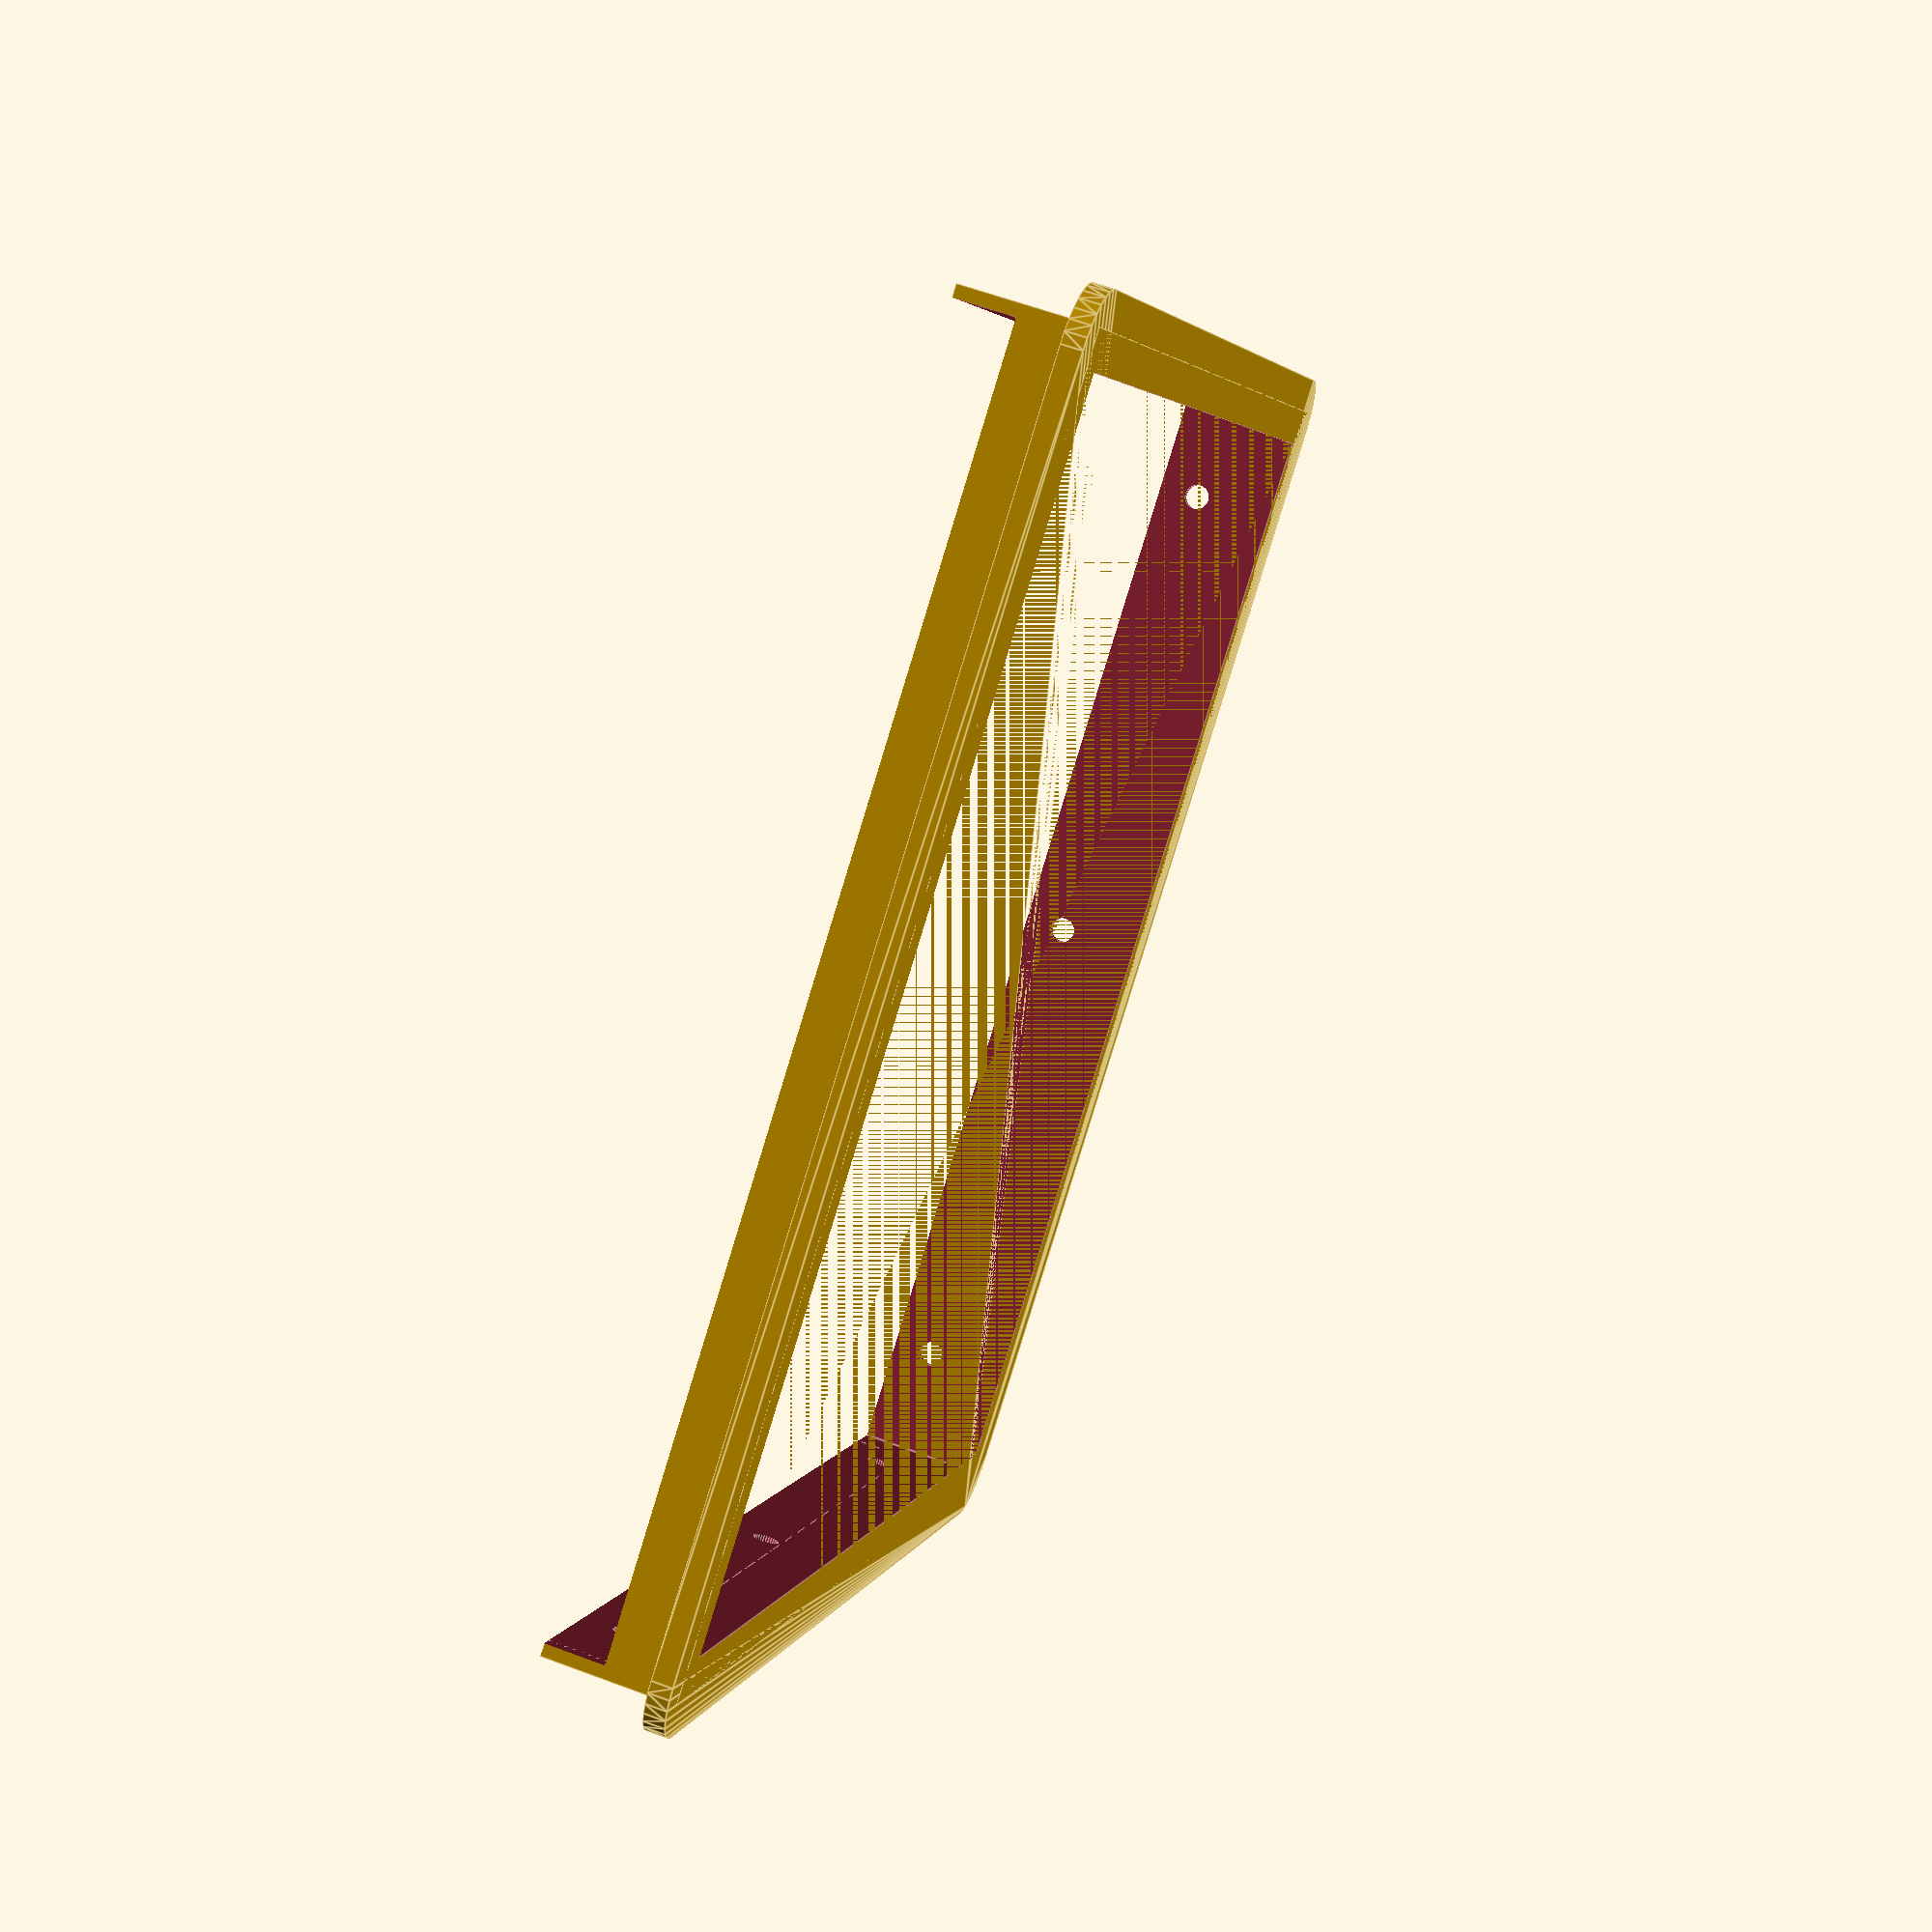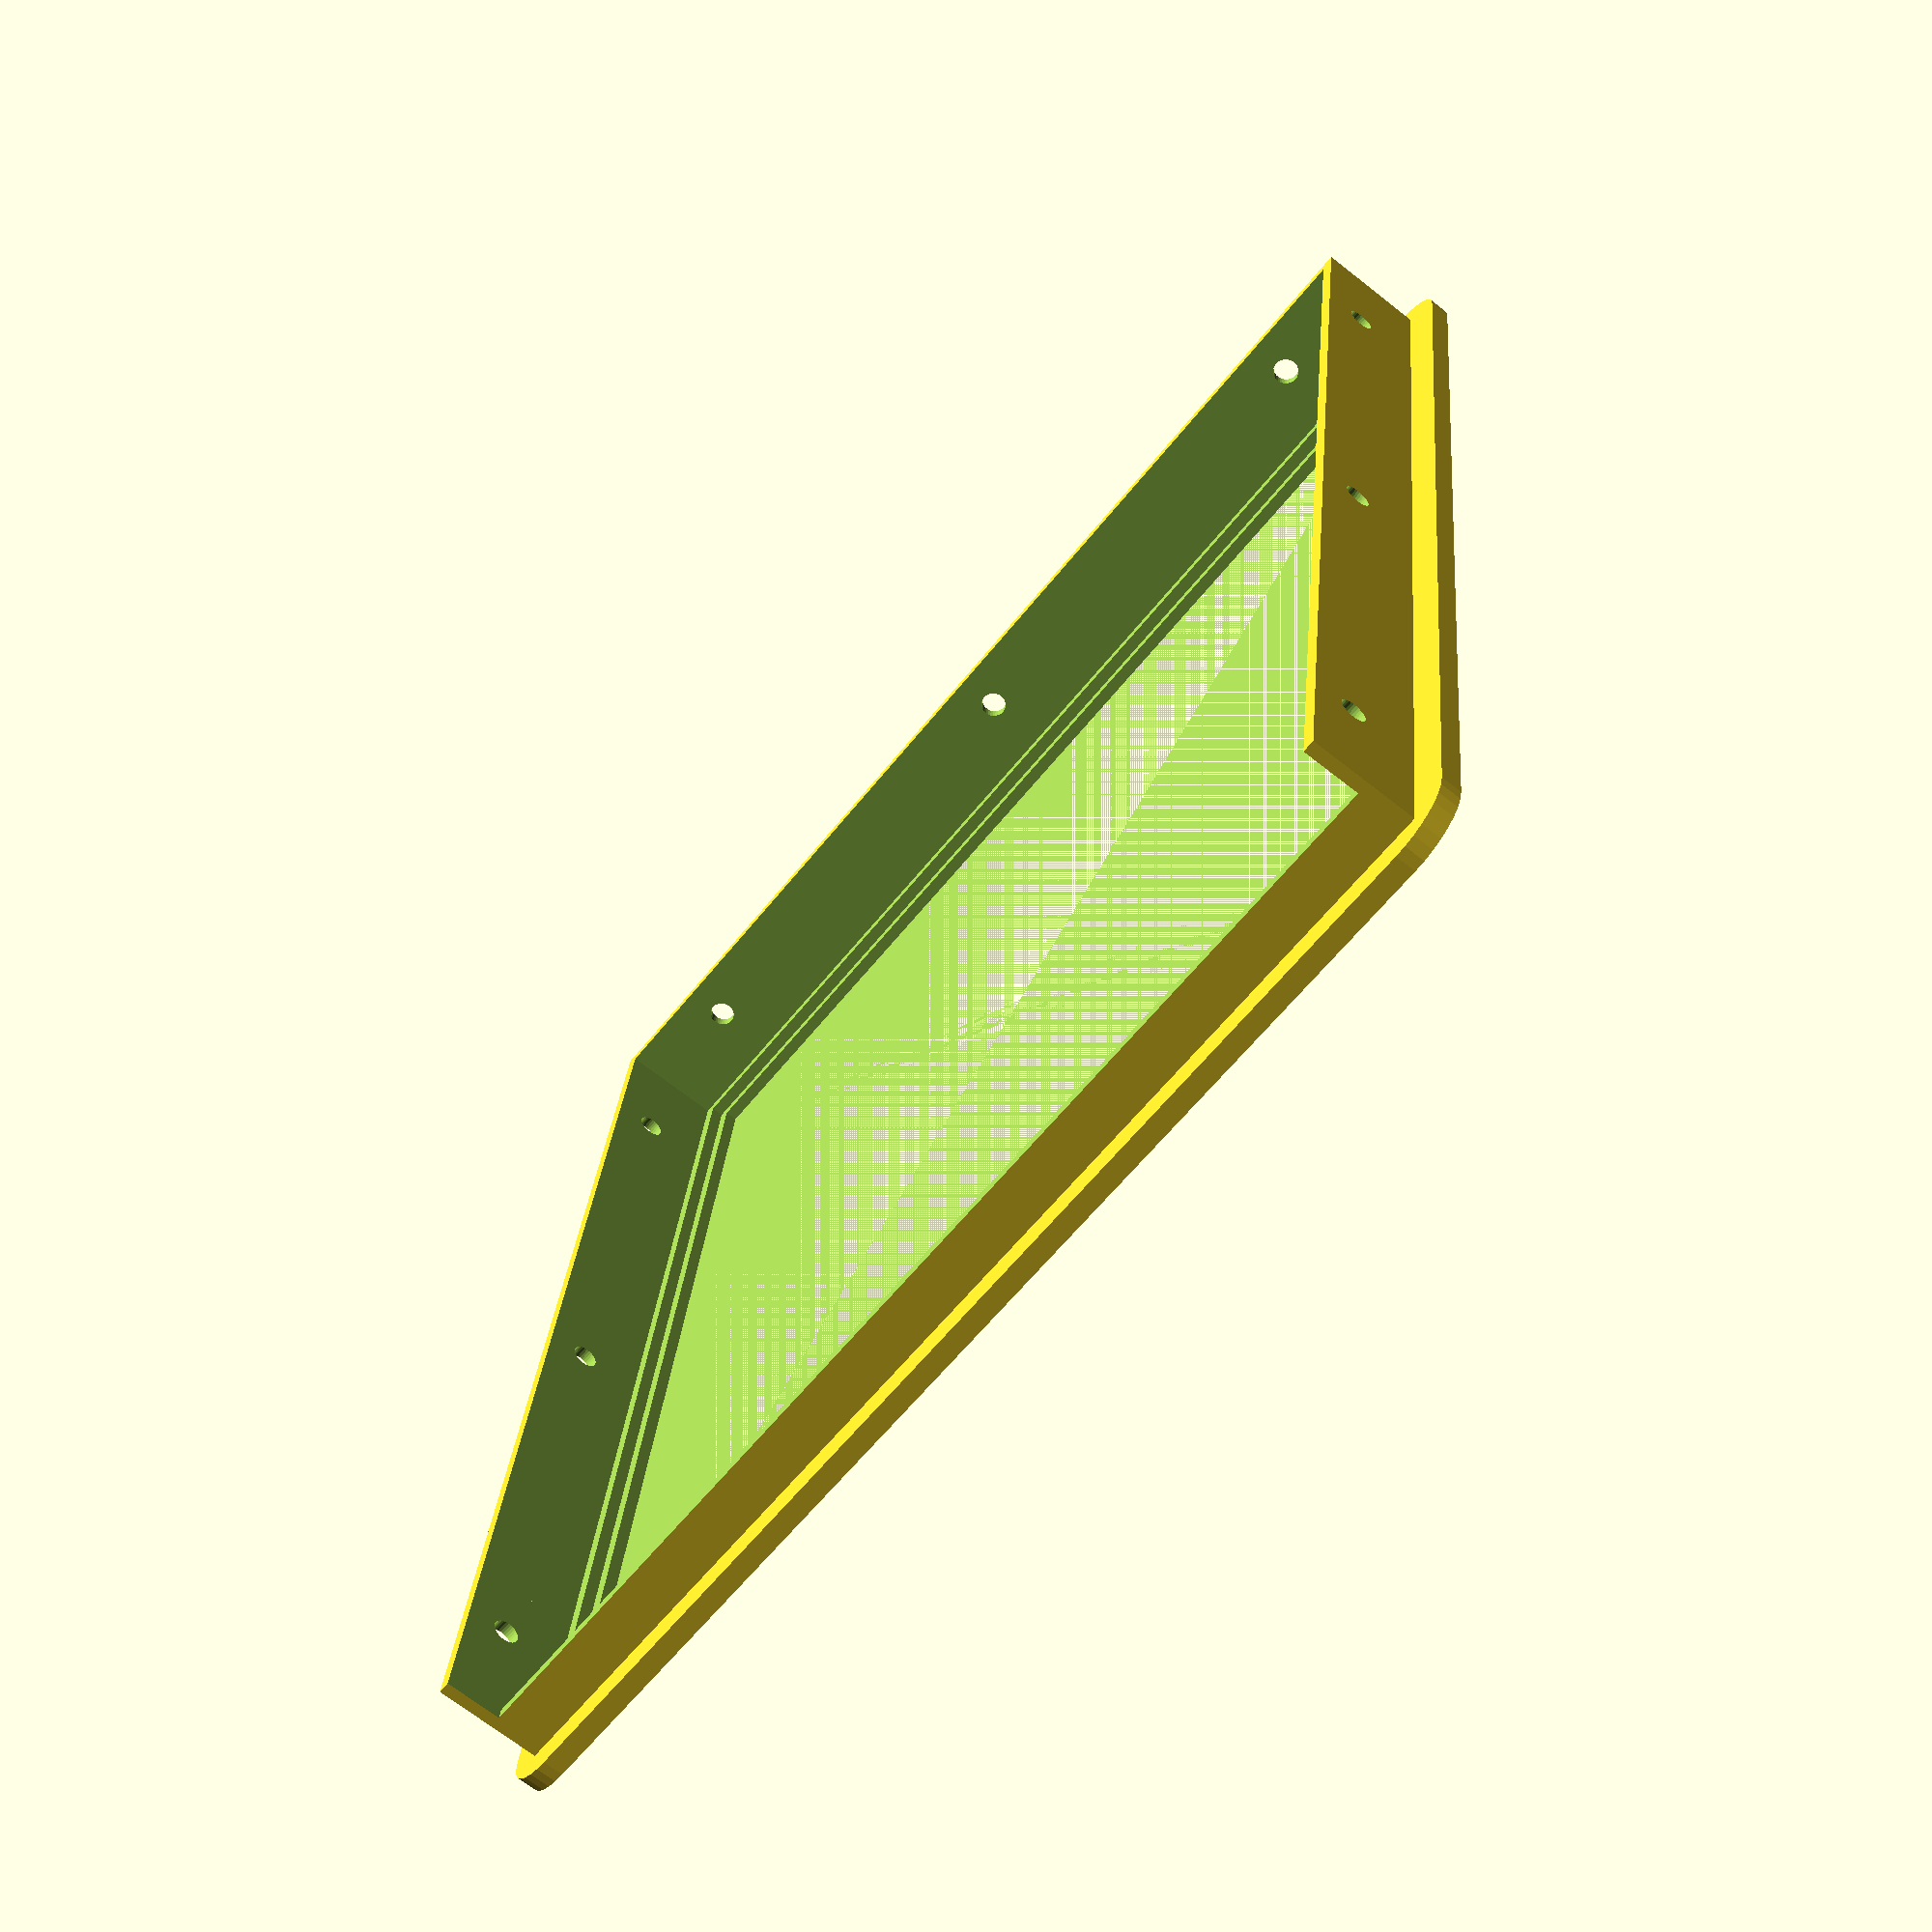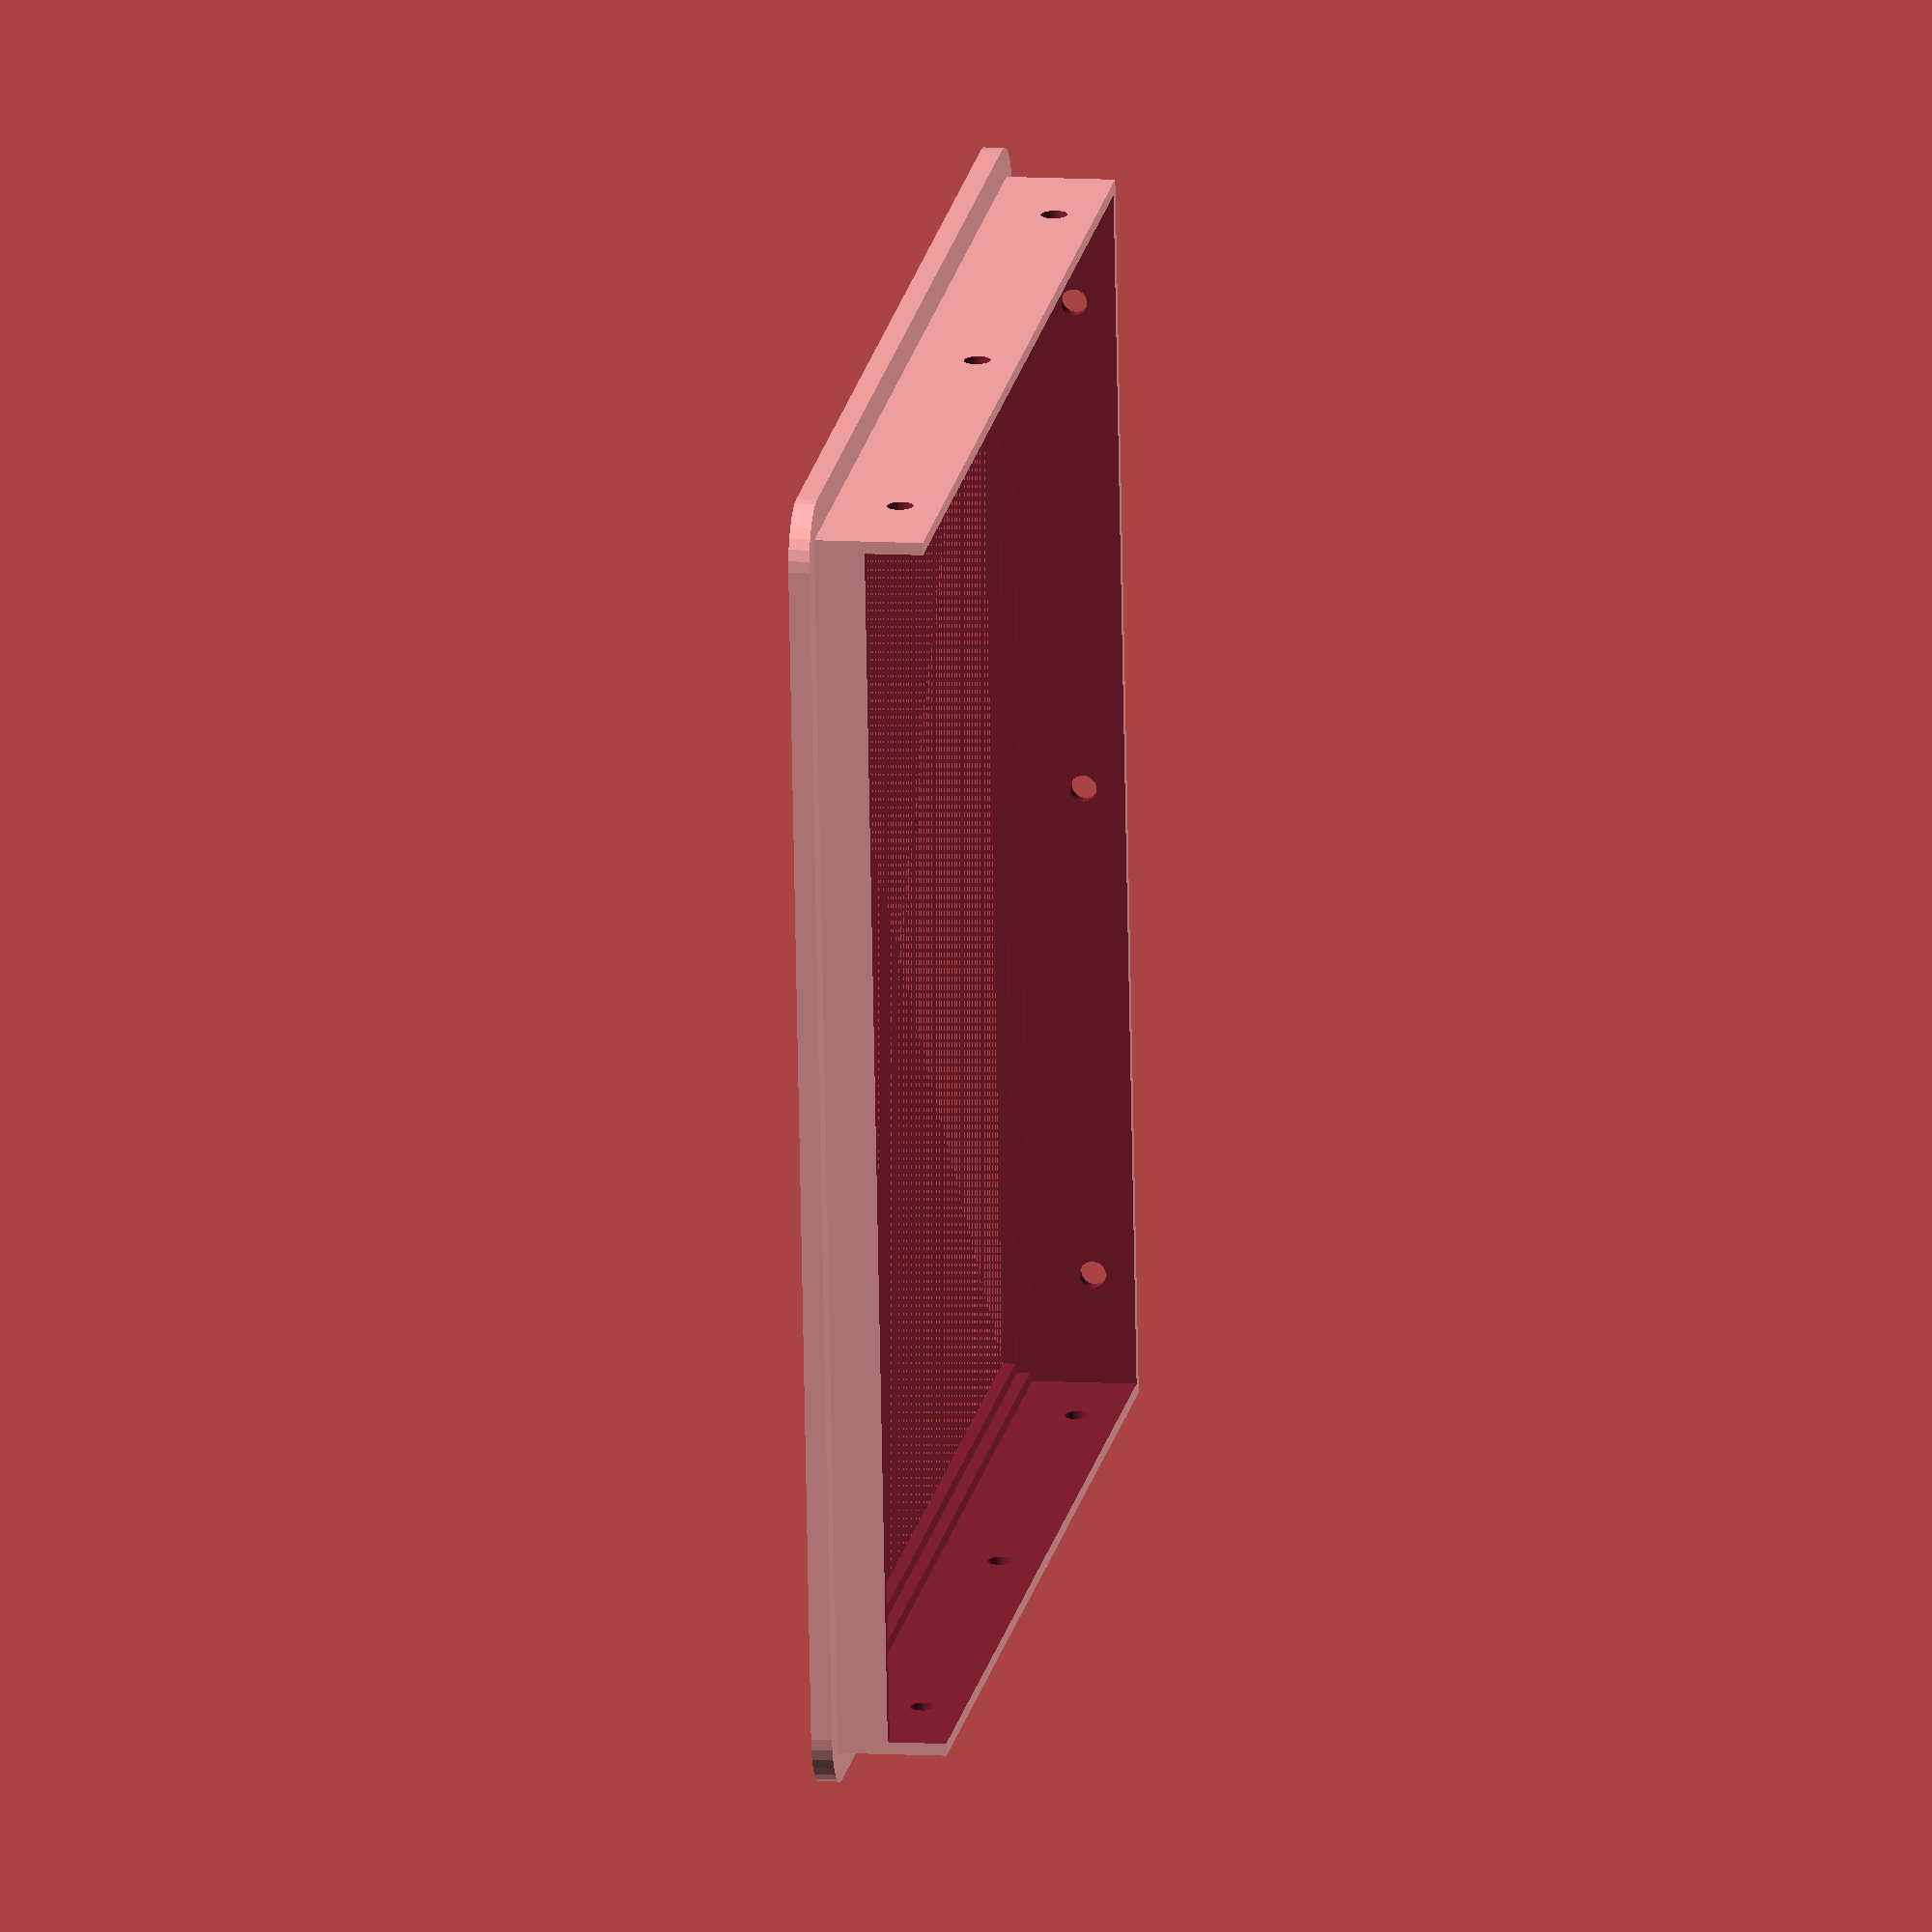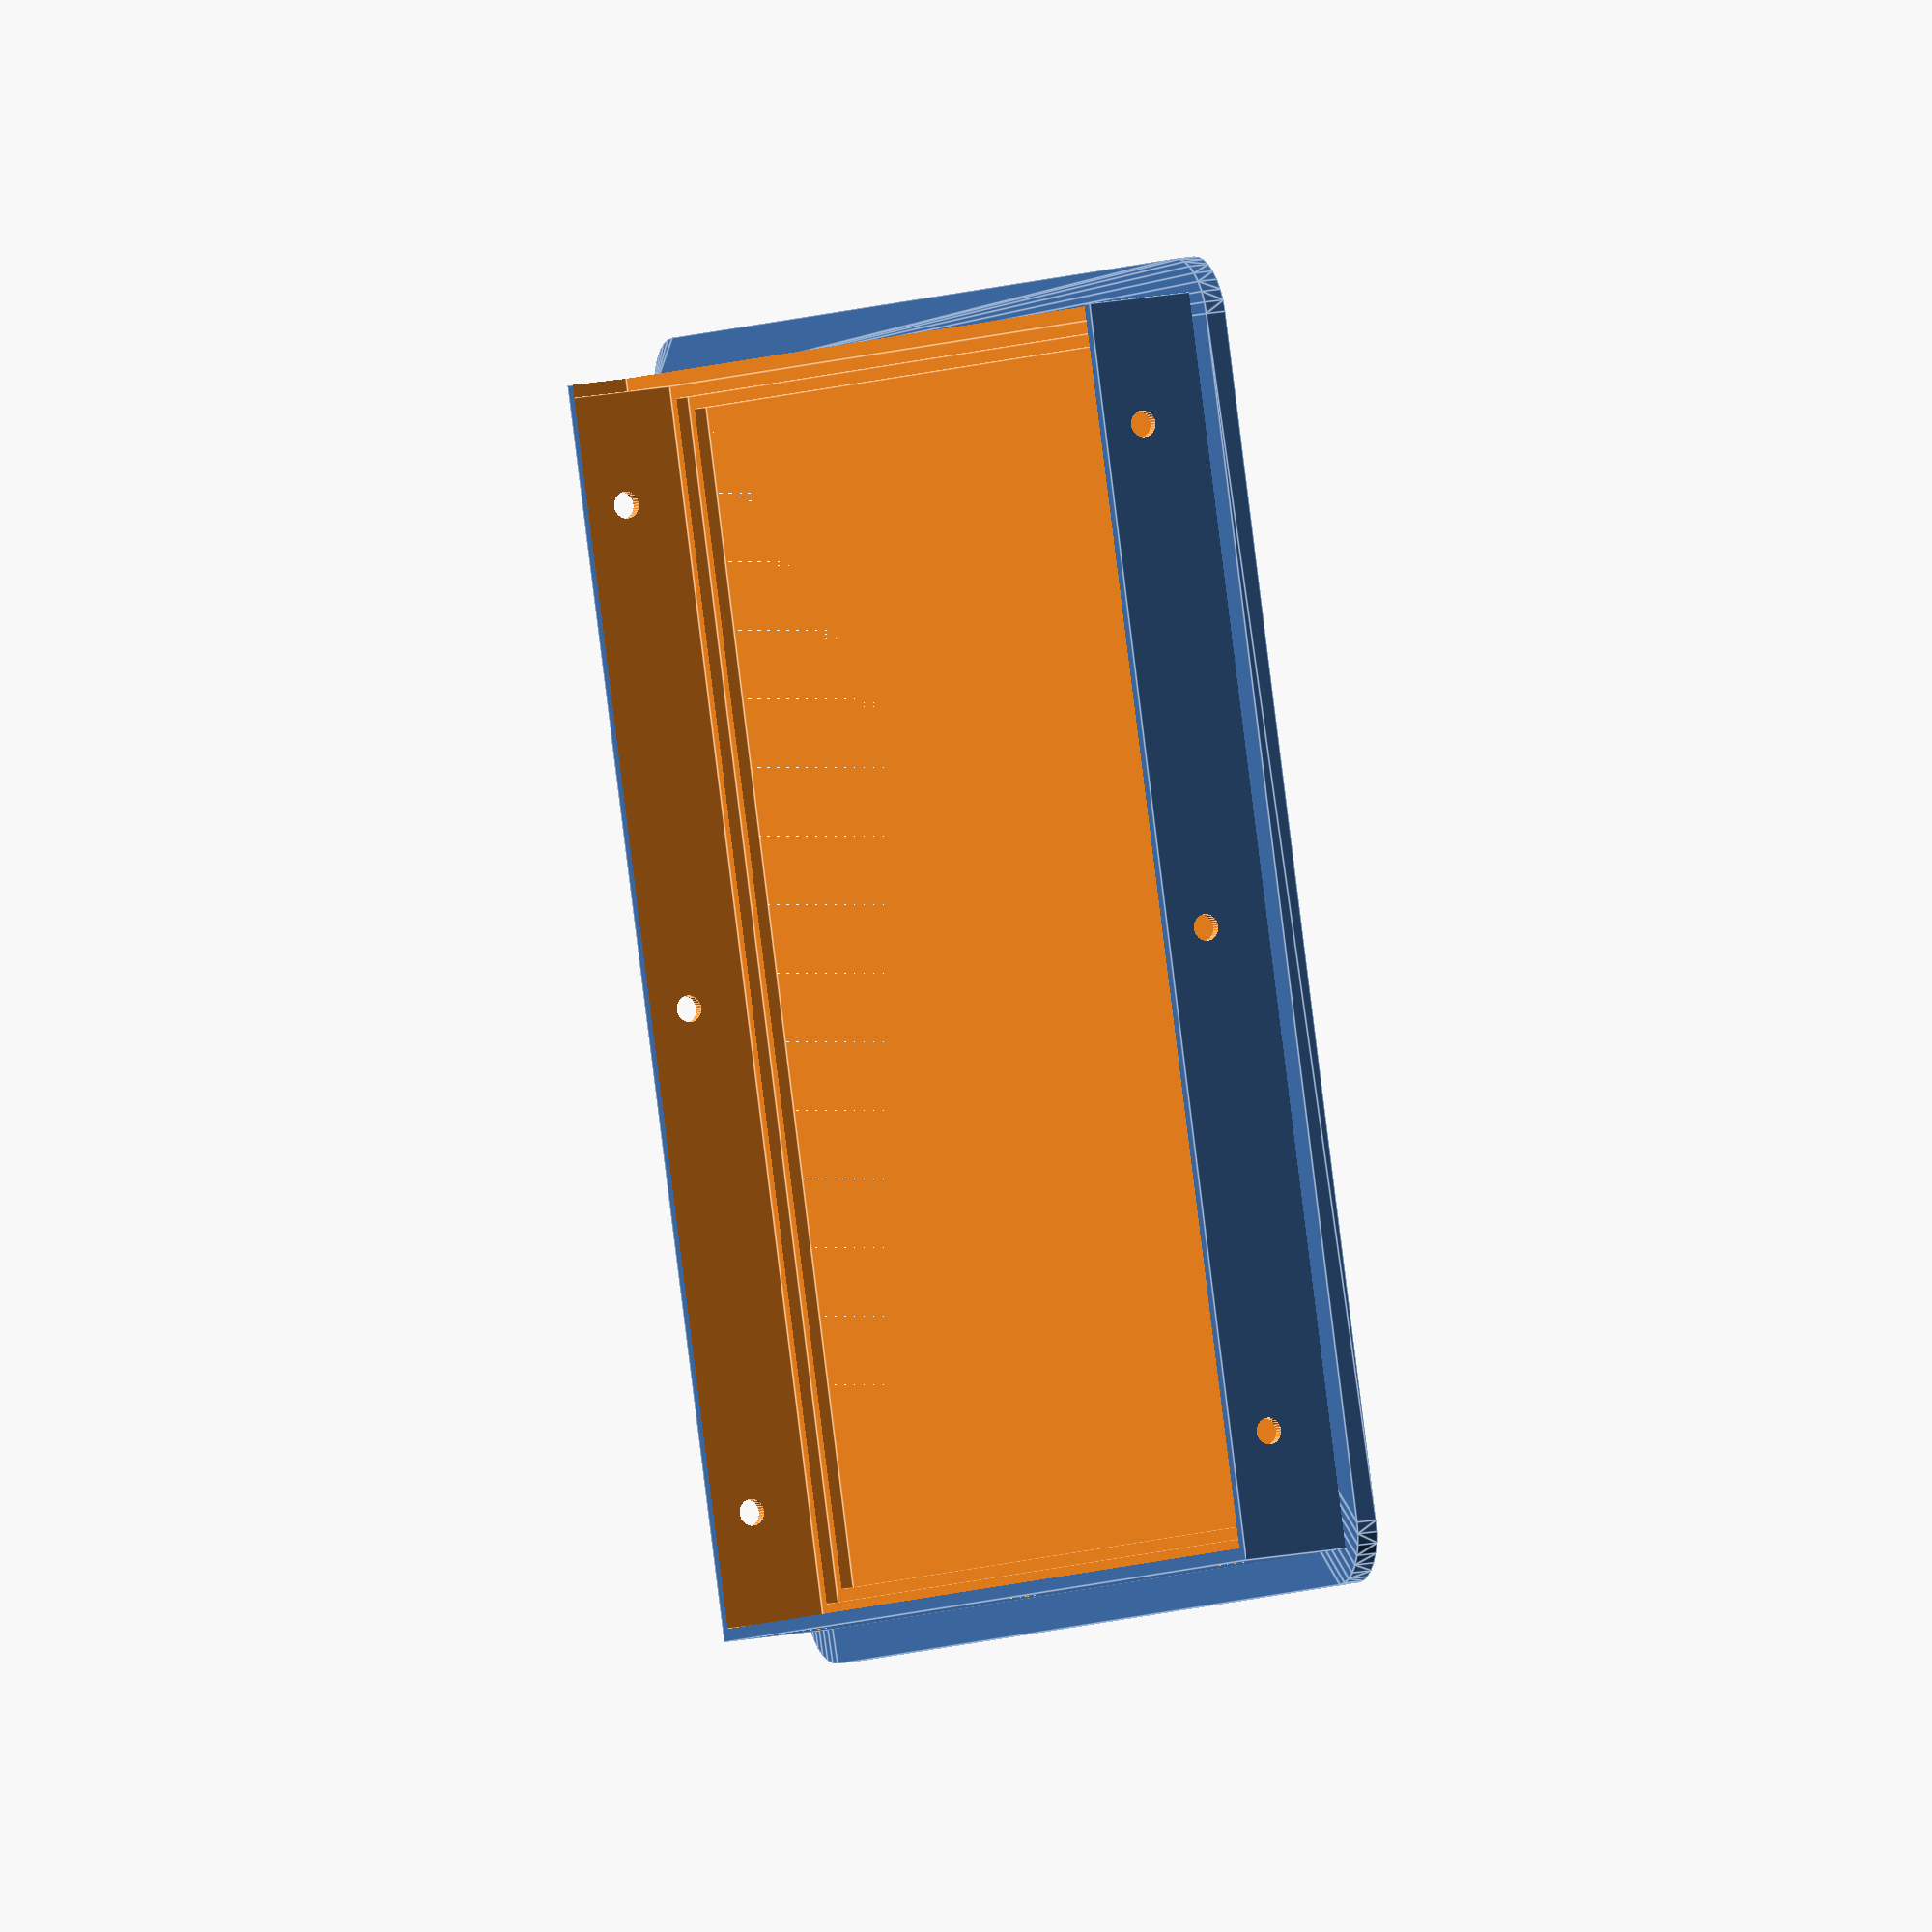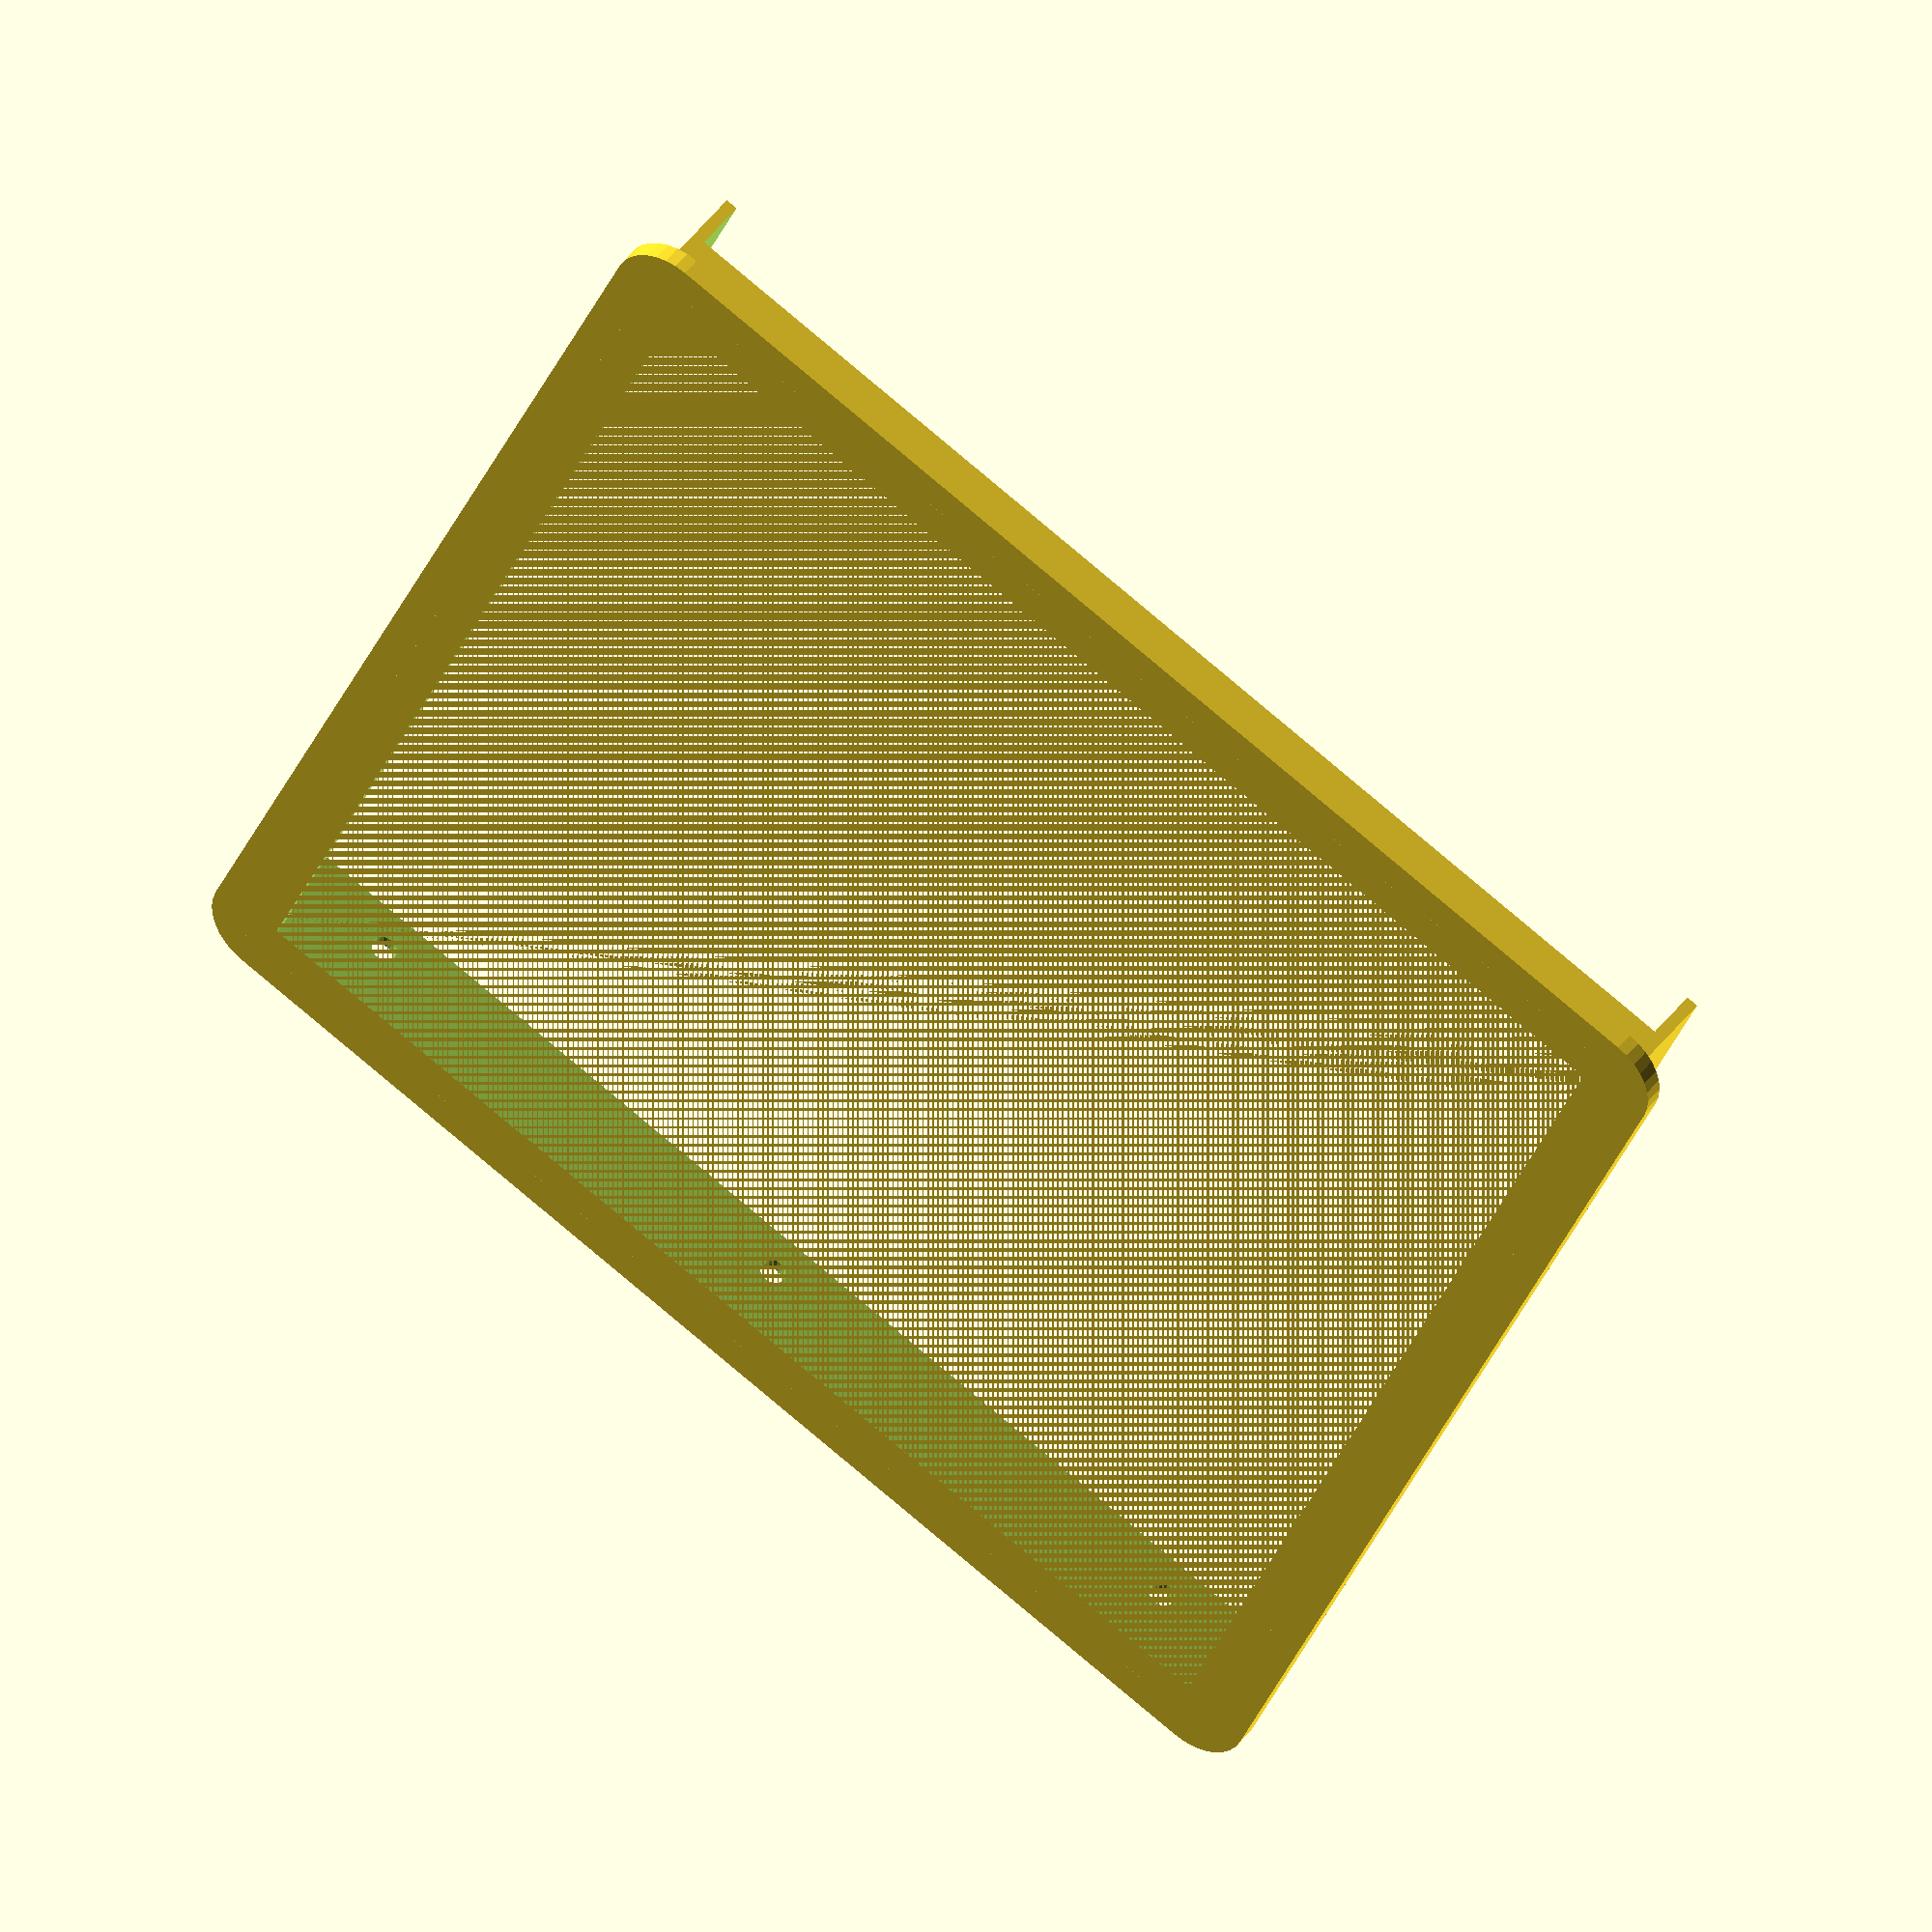
<openscad>
GGL=4*25.4+1;
GGW=5*25.4+1.5;
GGT=1/16*25.4+0.5;
OH=5;
F=10;
TT=2.5;

difference() {
    union() {
        cube_center([158,158,TT], r=7);
        cube_center([149.7,149.7,TT+13]);
    }
    
    translate([0,0,3])
    cube_center([149.7-3,149.7-3,50]);
    
    translate([0,0,1.5])
    cube_center([149.7-3-3,149.7-3-3,50]);
    
    cube_center([149.7-3-6,149.7-3-6,50]);
    
    translate([0,5,TT+3+3])
    cube_center([149.7-3,149.7-3,50]);
    
    for(t=[0,1])
    rotate([0,0,t*90])
    for(s=[-1:1])
    translate([s*60,0,TT+13-5])
    rotate([90,0,0,])
    cylinder(d=3.2,h=200,$fn=32,center=true);
    
}

module cube_center(dims,r=0) {
    if(r==0) {
        translate([-dims[0]/2, -dims[1]/2, 0])
        cube(dims);
    } else {
        
        minkowski() {
            translate([-dims[0]/2+r, -dims[1]/2+r, 0])
            cube([dims[0]-2*r,dims[1]-2*r,dims[2]]);
            cylinder(r=r,h=0.00001,$fn=32);
        }
    }
}
</openscad>
<views>
elev=120.6 azim=215.6 roll=68.9 proj=p view=edges
elev=249.1 azim=7.3 roll=128.3 proj=p view=solid
elev=350.2 azim=263.0 roll=278.8 proj=o view=solid
elev=165.7 azim=163.3 roll=115.5 proj=o view=edges
elev=136.4 azim=156.6 roll=326.6 proj=o view=solid
</views>
